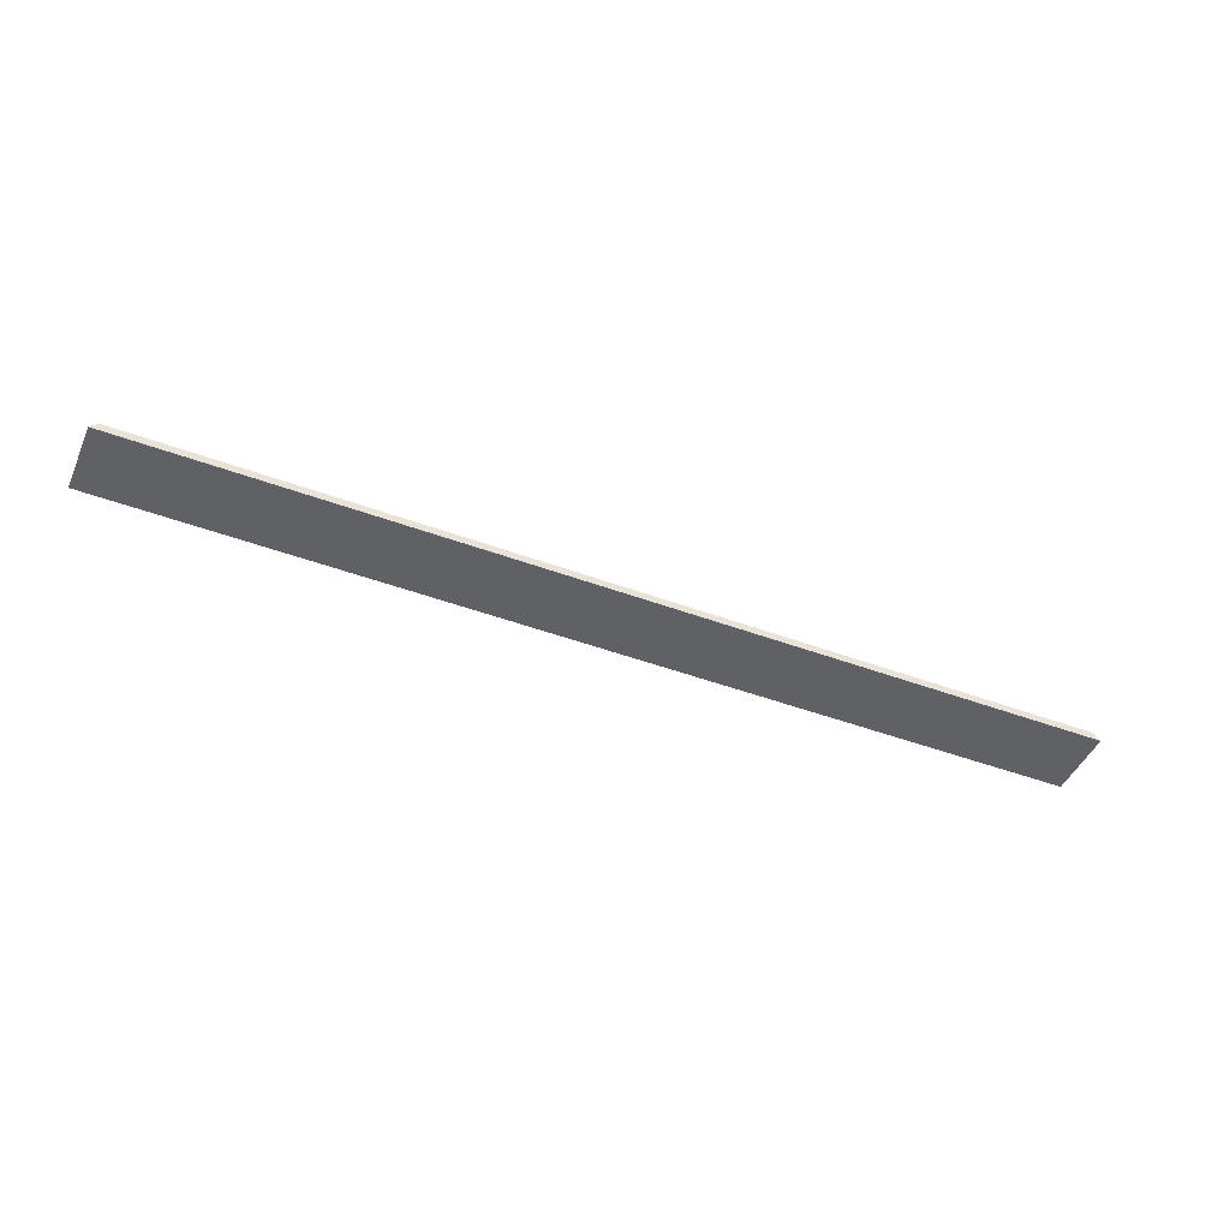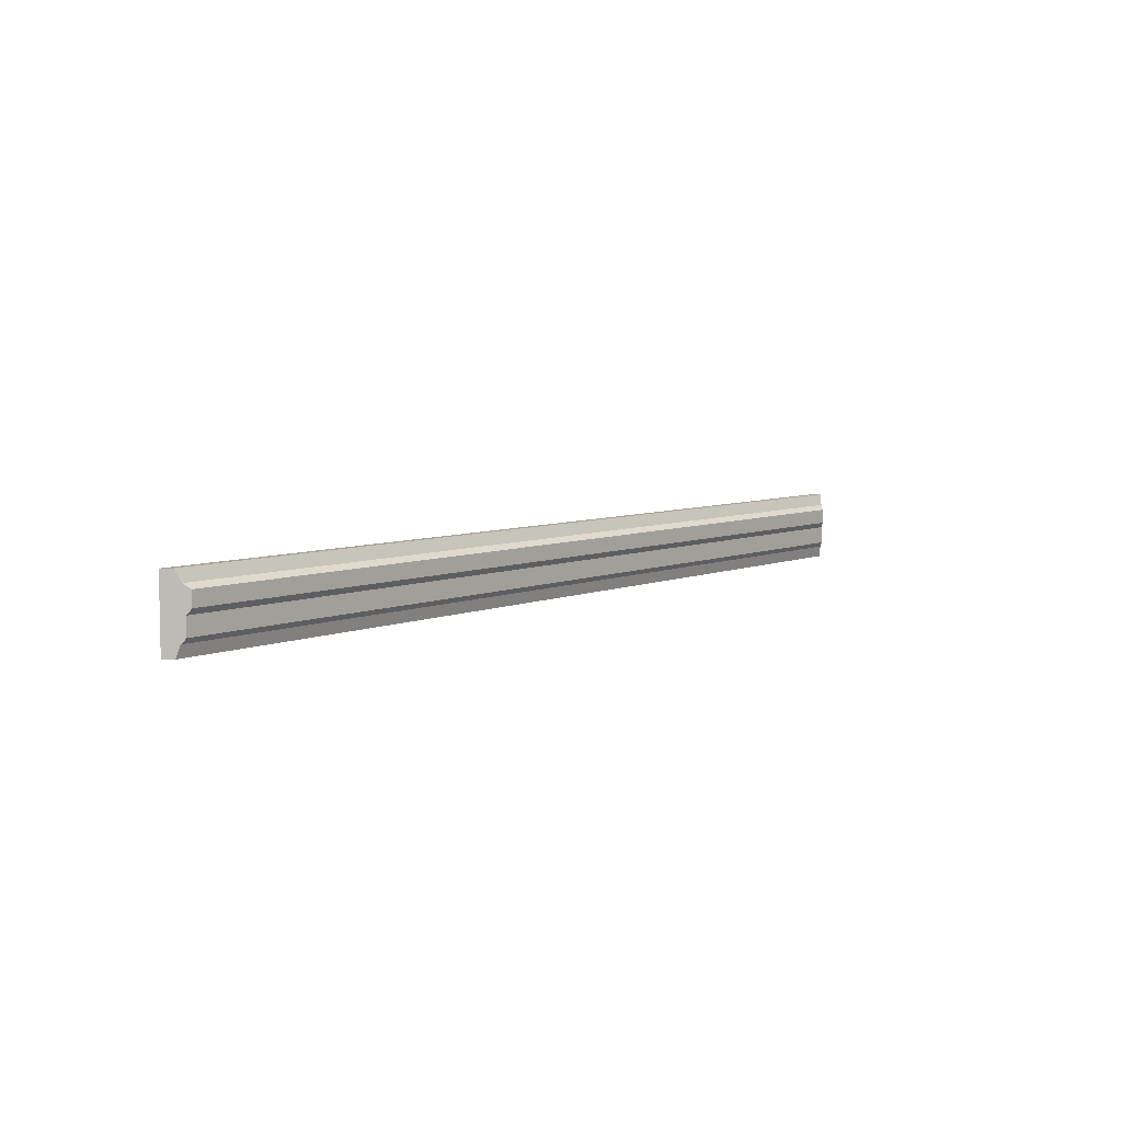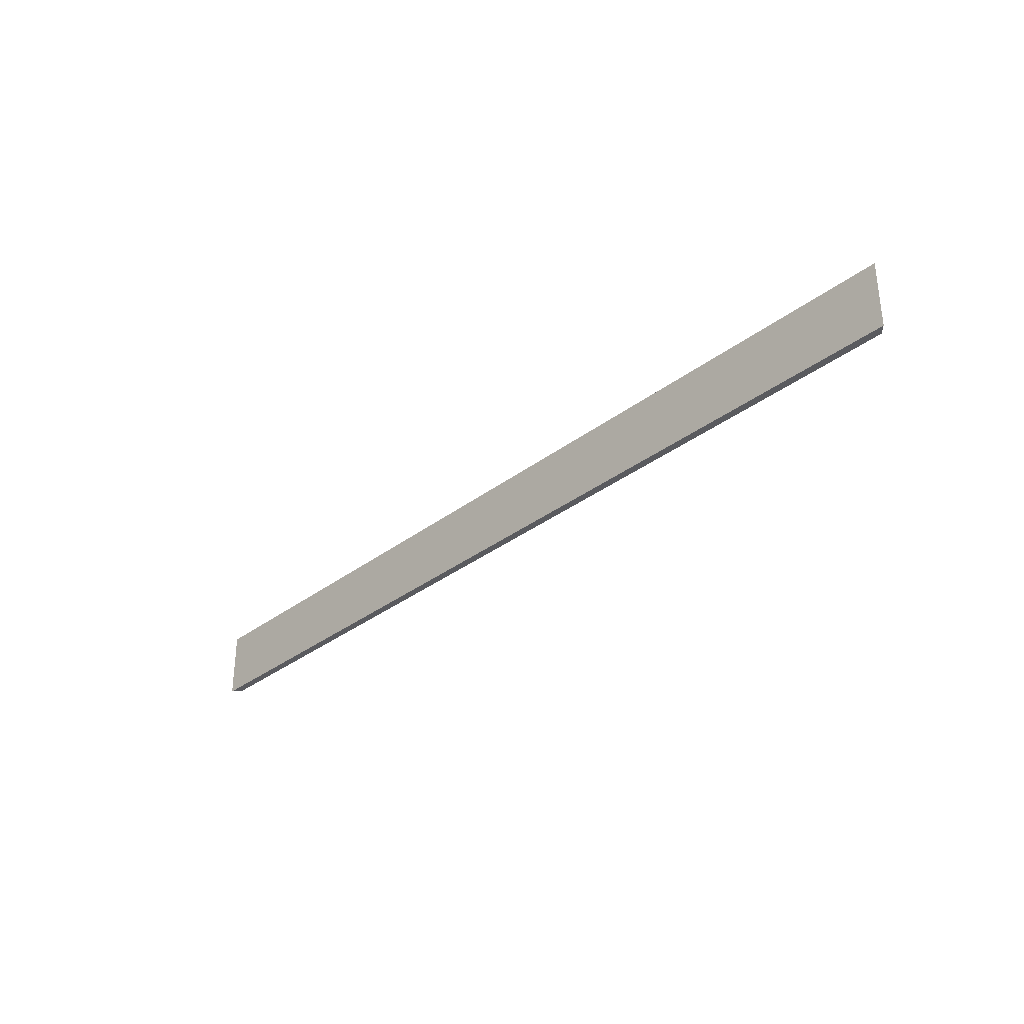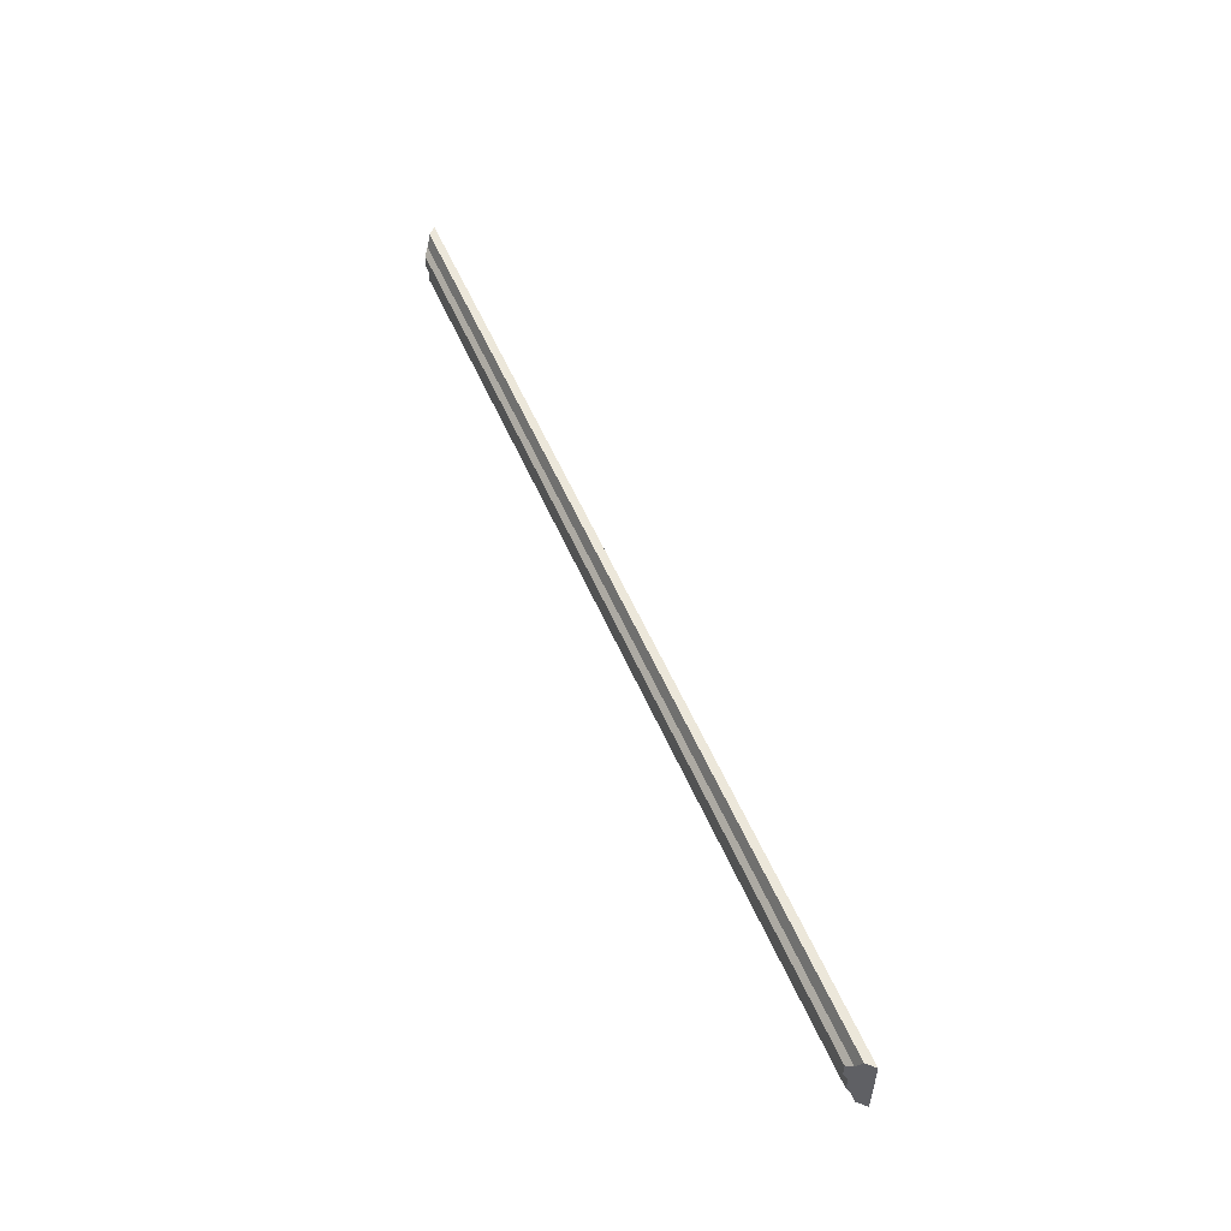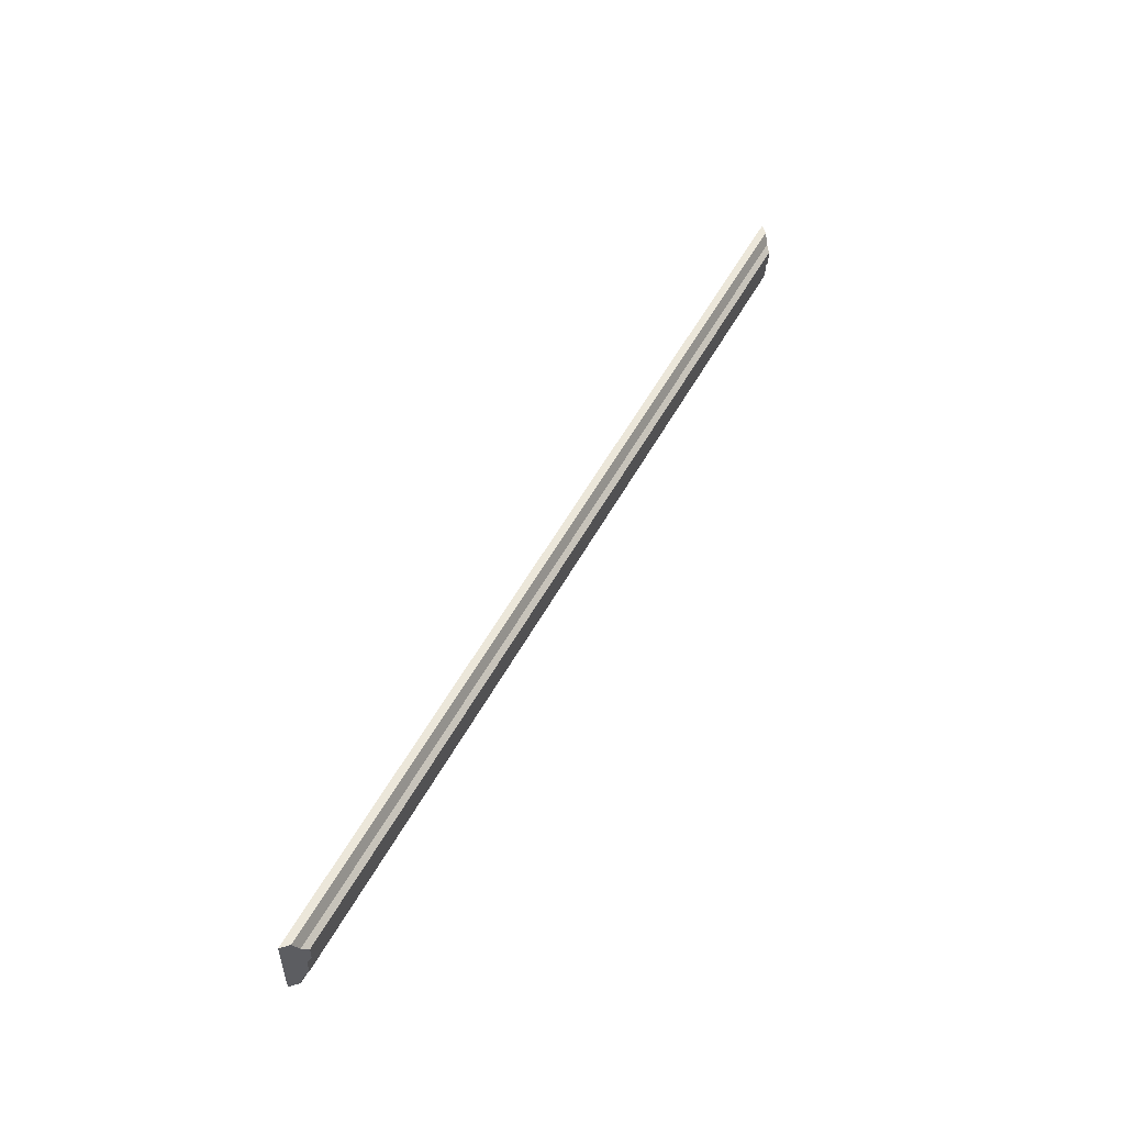
<metadata>
{"format":"obj","ext":"obj","renderer":"f3d","projection":"perspective","resolution":1024,"background":"white","views":[{"elev":-45.7,"azim":-23.2,"up":"+Z"},{"elev":6.4,"azim":-51.0,"up":"+Y"},{"elev":-32.8,"azim":-133.4,"up":"+Y"},{"elev":54.0,"azim":67.2,"up":"+Y"},{"elev":52.4,"azim":-62.4,"up":"+Y"}]}
</metadata>
<code>
v 238.7 283.2 11.25
v 236.2 285.9 13.82
v 236.9 283.2 13.12
v 235.4 287.1 14.62
v 235.4 291.3 14.62
v 238.7 300 11.25
v 235.8 297.3 14.16
v 234.6 296.1 15.37
v 234.6 292.6 15.37
v 236.9 300 13.09
v 11.25 283.2 11.25
v 13.12 283.2 13.12
v 13.82 285.9 13.82
v 14.62 287.1 14.62
v 11.25 300 11.25
v 14.62 291.3 14.62
v 15.37 292.6 15.37
v 15.37 296.1 15.37
v 14.16 297.3 14.16
v 13.09 300 13.09
f 1 2 3
f 5 4 2 7
f 2 1 6 7
f 8 9 5 7
f 7 6 10
f 11 1 3 12
f 12 3 2 13
f 13 2 4 14
f 15 6 1 11
f 14 4 5 16
f 16 5 9 17
f 17 9 8 18
f 18 8 7 19
f 20 10 6 15
f 19 7 10 20
f 19 16 17 18
f 15 19 20
f 19 13 14 16
f 13 11 12
f 15 11 13 19

</code>
